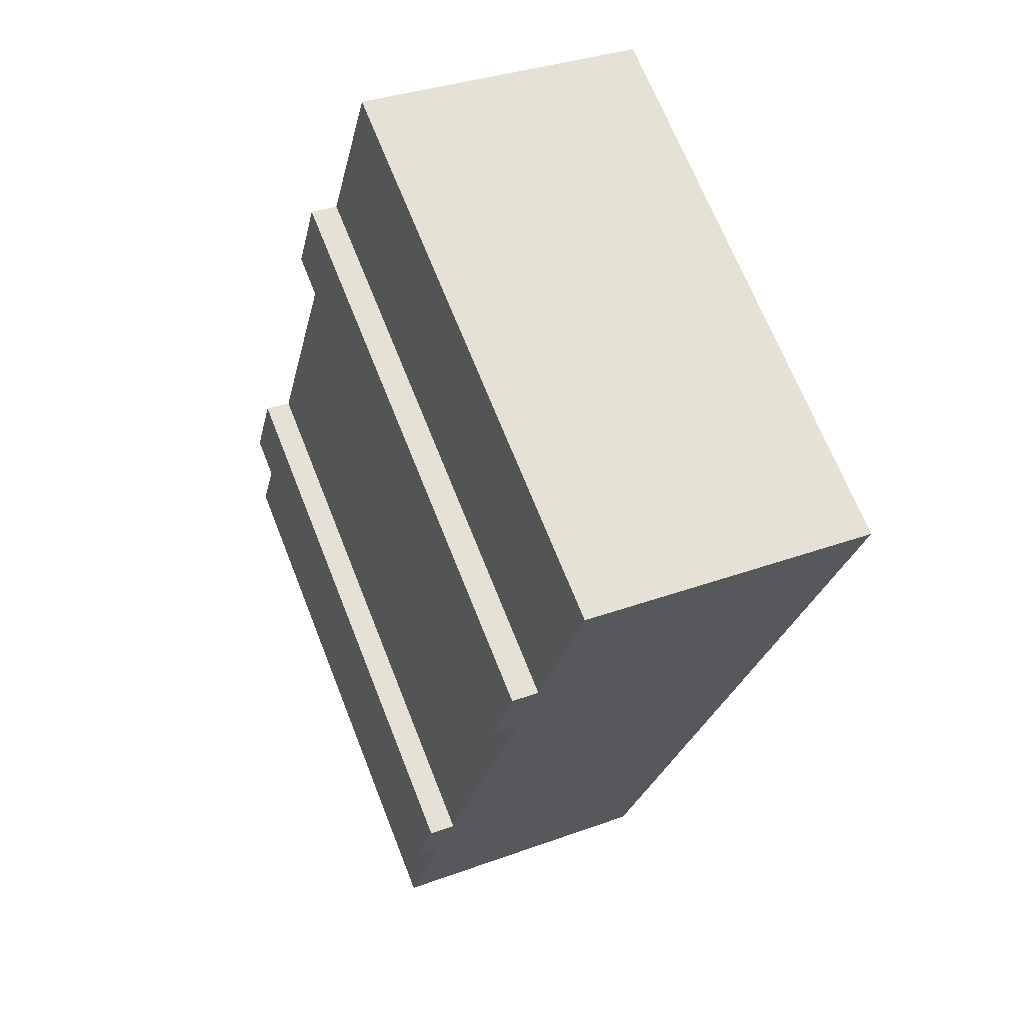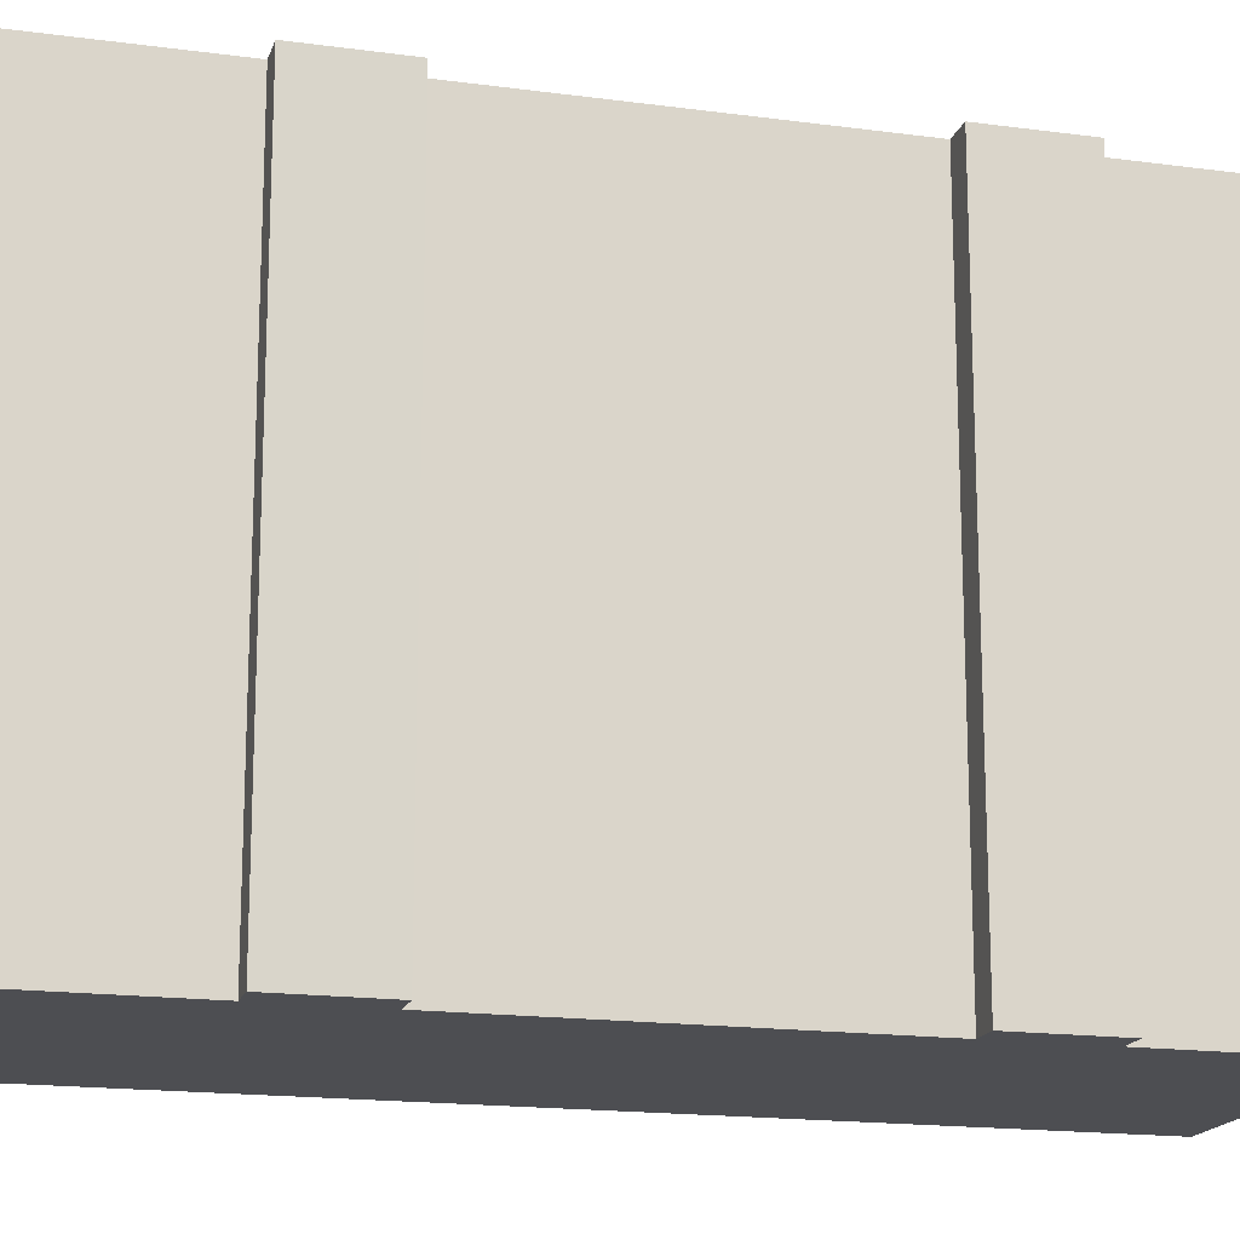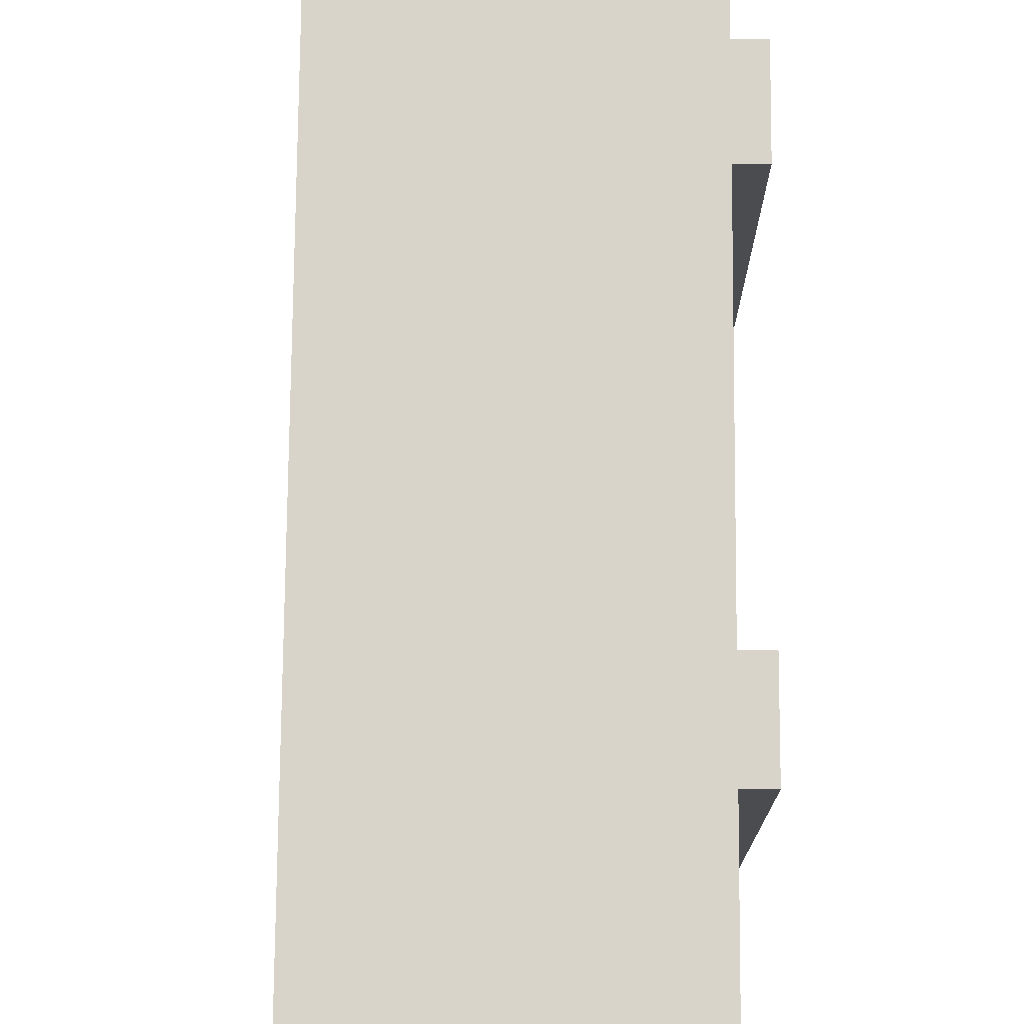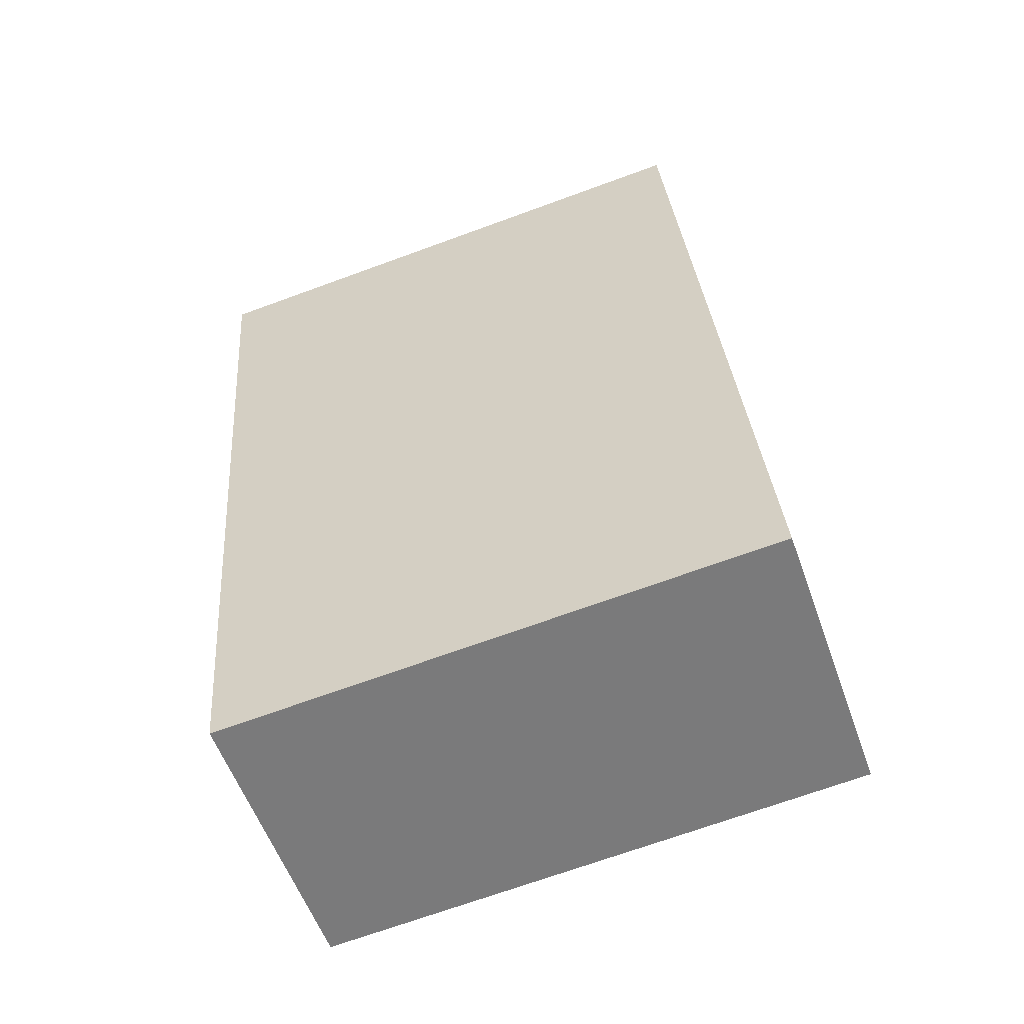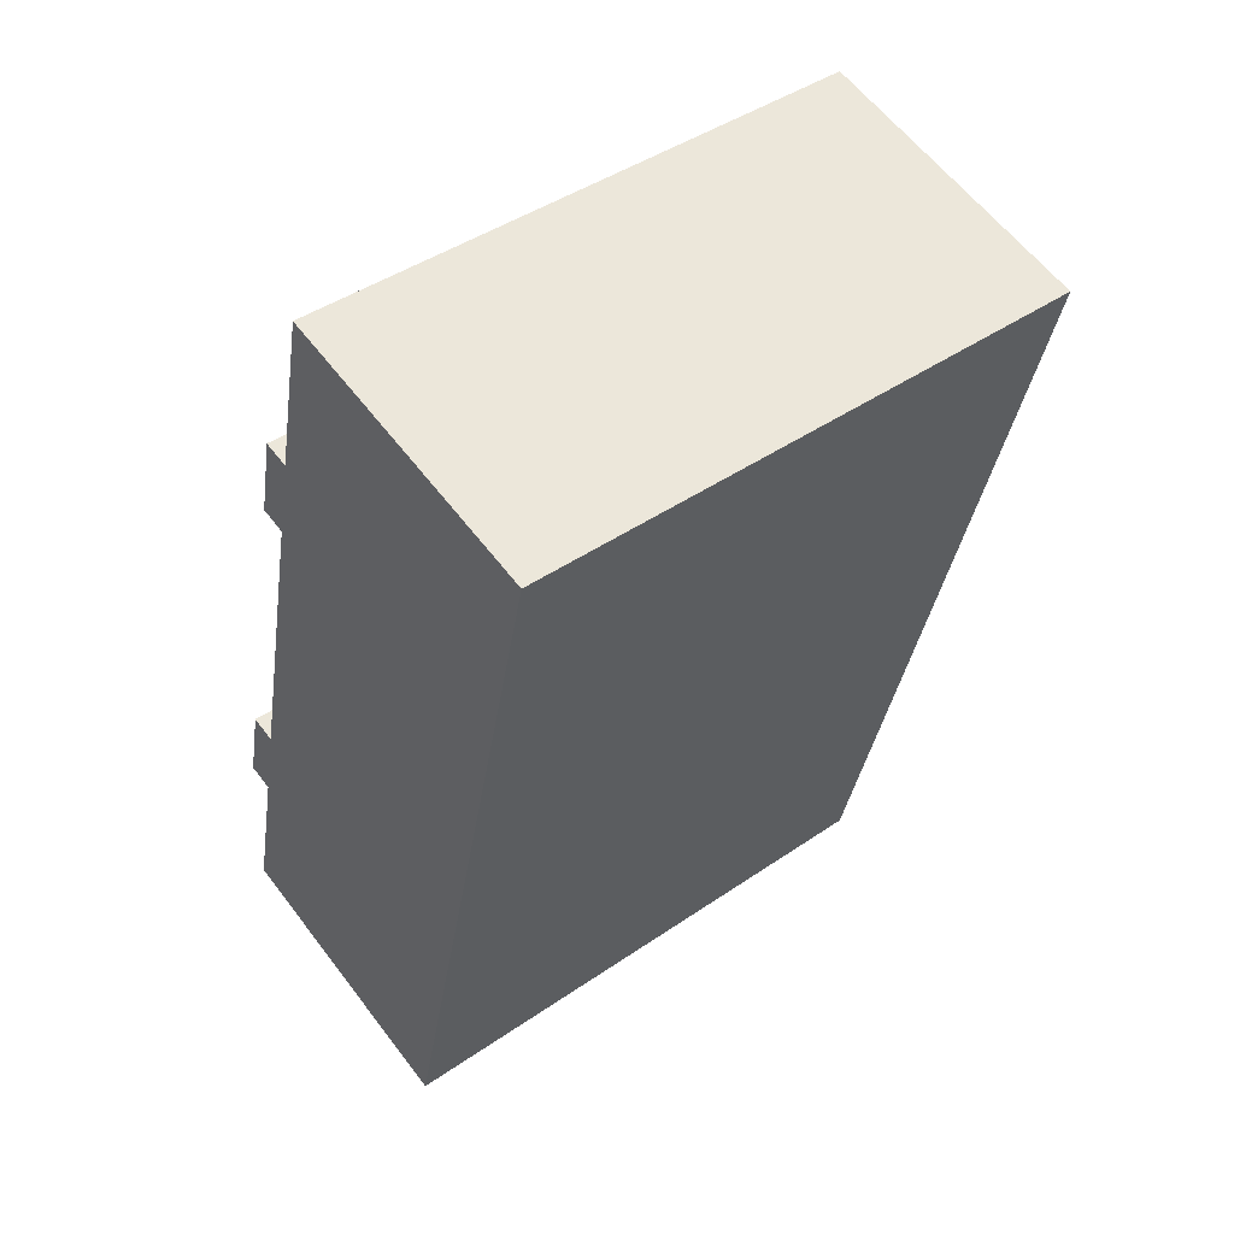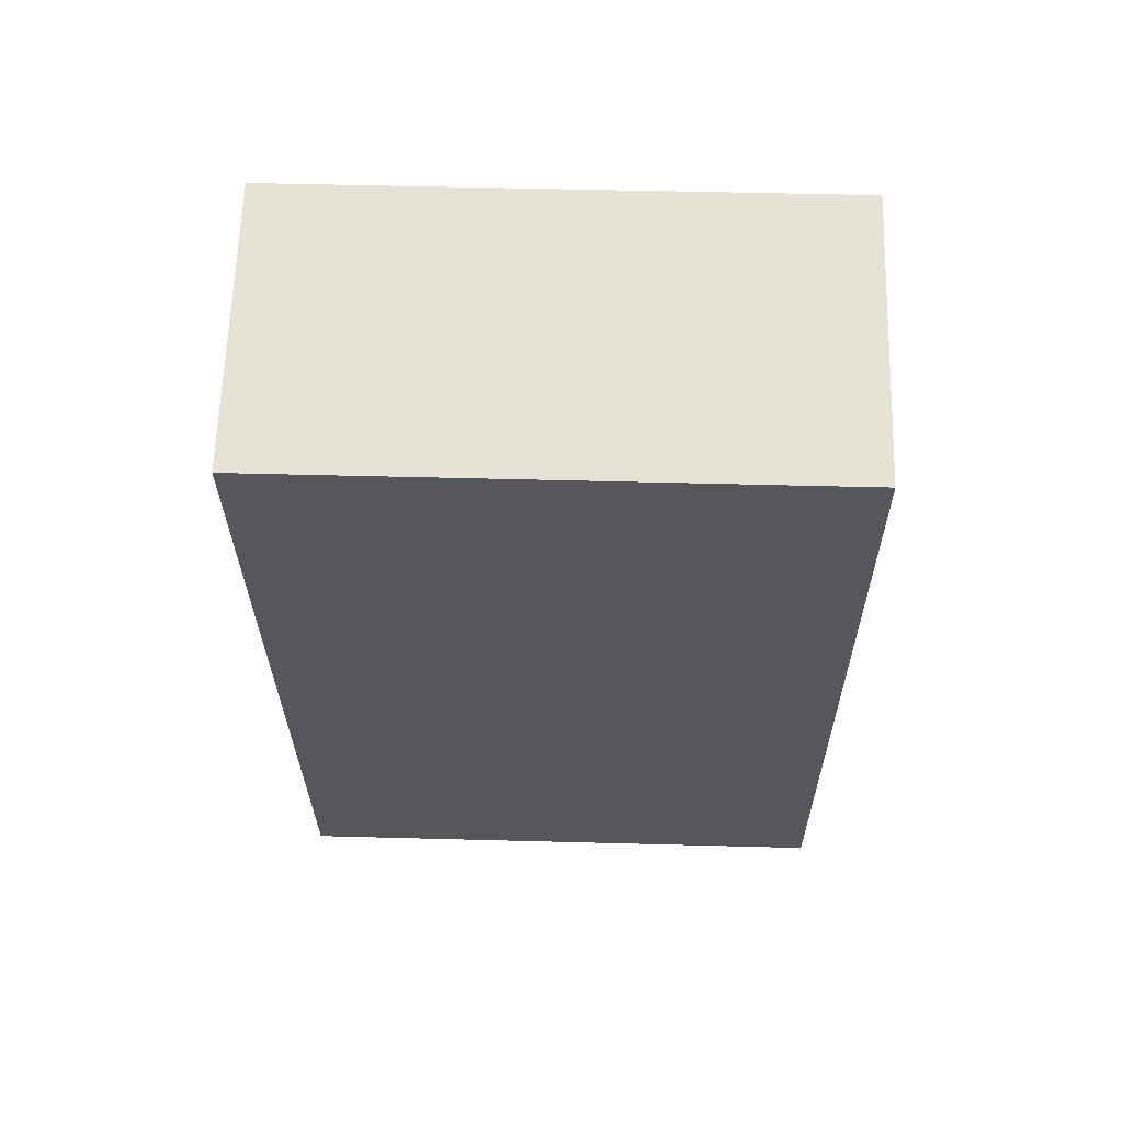
<metadata>
{"format":"obj","ext":"obj","renderer":"f3d","projection":"perspective","resolution":1024,"background":"white","views":[{"elev":68.8,"azim":158.4,"up":"+Z"},{"elev":-17.1,"azim":61.5,"up":"+Y"},{"elev":75.4,"azim":-12.8,"up":"+Y"},{"elev":-70.5,"azim":-70.0,"up":"+Z"},{"elev":44.6,"azim":-128.6,"up":"+Z"},{"elev":49.6,"azim":-88.3,"up":"+Z"}]}
</metadata>
<code>
v  9.963 -1.443e-16 2.357
v  0.0004476 21.05 -0.0006655
v  0 0 0
v  9.963 21.05 2.357
v  10.71 -1.552e-16 2.535
v  10.71 21.05 2.534
v  10.87 -1.135e-16 1.853
v  10.87 21.05 1.853
v  11.35 1.103e-17 -0.1801
v  11.35 21.05 -0.1808
v  12.25 2.428e-16 -3.965
v  12.25 21.05 -3.965
v  13.24 2.285e-16 -3.731
v  13.24 21.05 -3.732
v  14.01 4.311e-16 -7.041
v  14.01 21.05 -7.041
v  13.03 21.05 -7.273
v  13.03 4.453e-16 -7.272
v  15.92 1.195e-15 -19.51
v  15.92 21.05 -19.51
v  16.9 1.181e-15 -19.28
v  16.9 21.05 -19.28
v  17.68 1.383e-15 -22.59
v  17.68 21.05 -22.59
v  16.7 21.05 -22.82
v  16.7 1.397e-15 -22.82
v  18.16 1.777e-15 -29.02
v  18.16 21.05 -29.02
v  17.71 21.05 -29.13
v  17.71 1.784e-15 -29.13
v  7.461 21.05 -31.6
v  7.461 1.935e-15 -31.6
v  0.6367 21.05 -2.696
v  0.6363 1.651e-16 -2.696
v  0.1614 21.05 -0.6818
v  0.161 4.17e-17 -0.6811
g defaultobject
f 1 2 3
f 2 1 4
f 5 4 1
f 4 5 6
f 7 6 5
f 6 7 8
f 9 8 7
f 8 9 10
f 11 10 9
f 10 11 12
f 13 12 11
f 12 13 14
f 15 14 13
f 14 15 16
f 17 15 18
f 15 17 16
f 19 17 18
f 17 19 20
f 21 20 19
f 20 21 22
f 23 22 21
f 22 23 24
f 25 23 26
f 23 25 24
f 27 25 26
f 25 27 28
f 29 27 30
f 27 29 28
f 31 30 32
f 30 31 29
f 33 32 34
f 32 33 31
f 35 34 36
f 34 35 33
f 2 36 3
f 36 2 35
f 16 17 14
f 24 25 22
f 4 35 2
f 35 4 33
f 33 4 31
f 31 4 6
f 31 6 8
f 31 8 10
f 31 10 12
f 31 12 14
f 31 14 17
f 31 17 20
f 31 20 29
f 29 20 25
f 25 20 22
f 29 25 28
f 36 1 3
f 1 36 5
f 5 36 7
f 7 36 34
f 7 34 9
f 9 34 32
f 9 32 11
f 11 32 13
f 13 32 18
f 18 32 19
f 19 32 21
f 21 32 26
f 26 32 30
f 26 30 27
f 23 21 26
f 15 13 18

</code>
